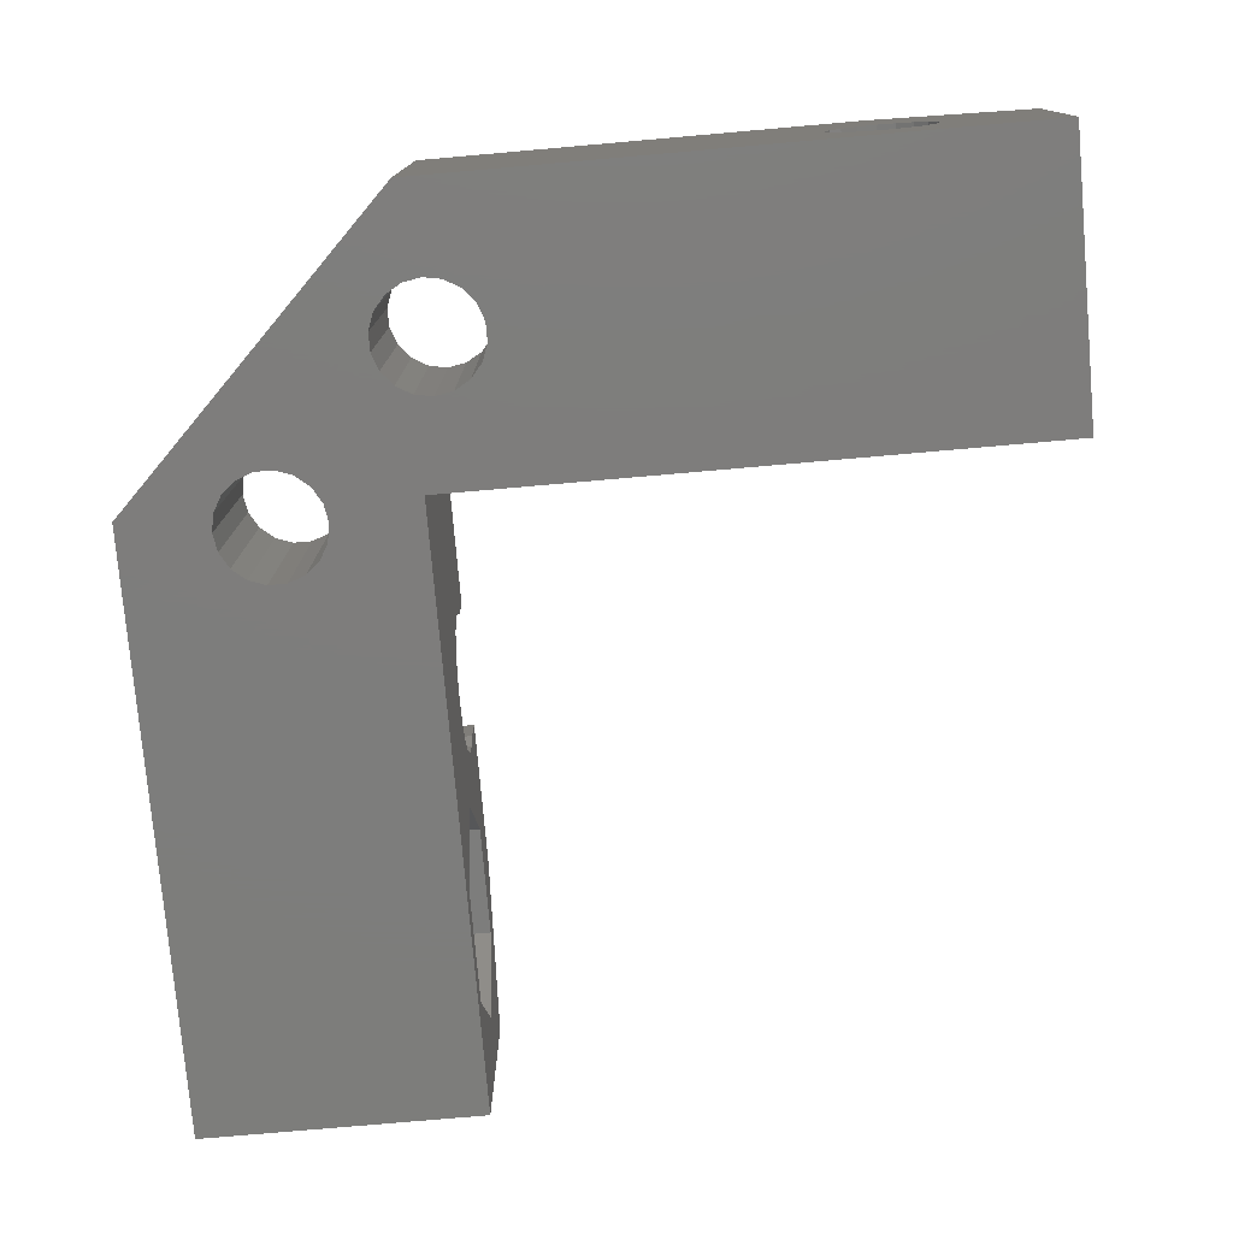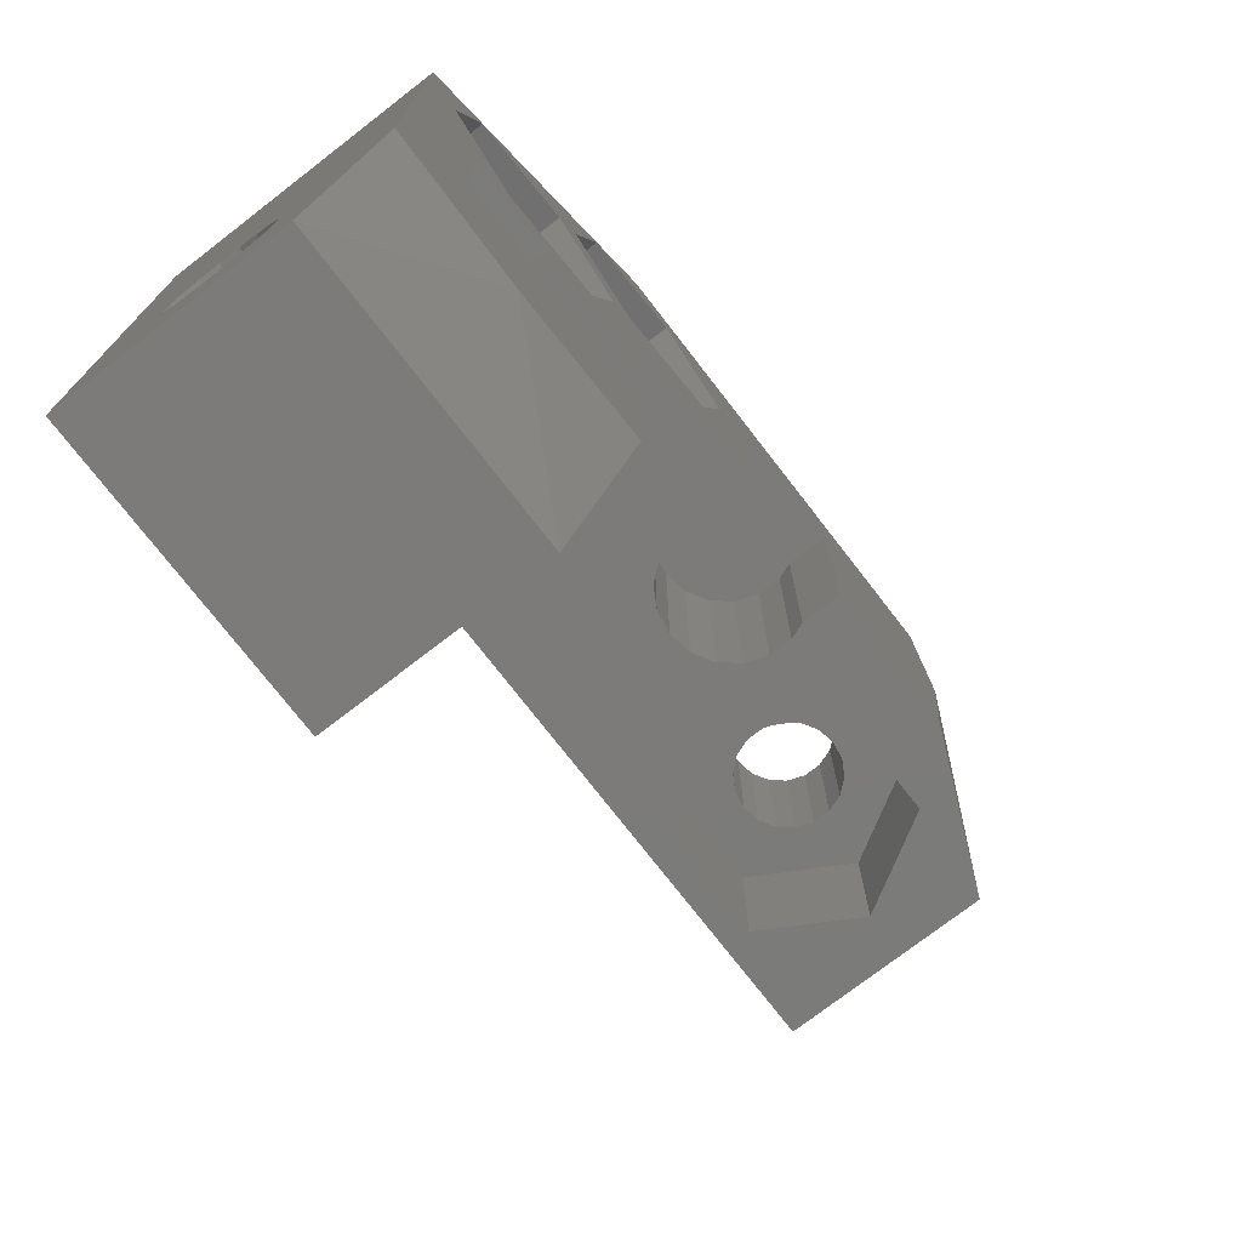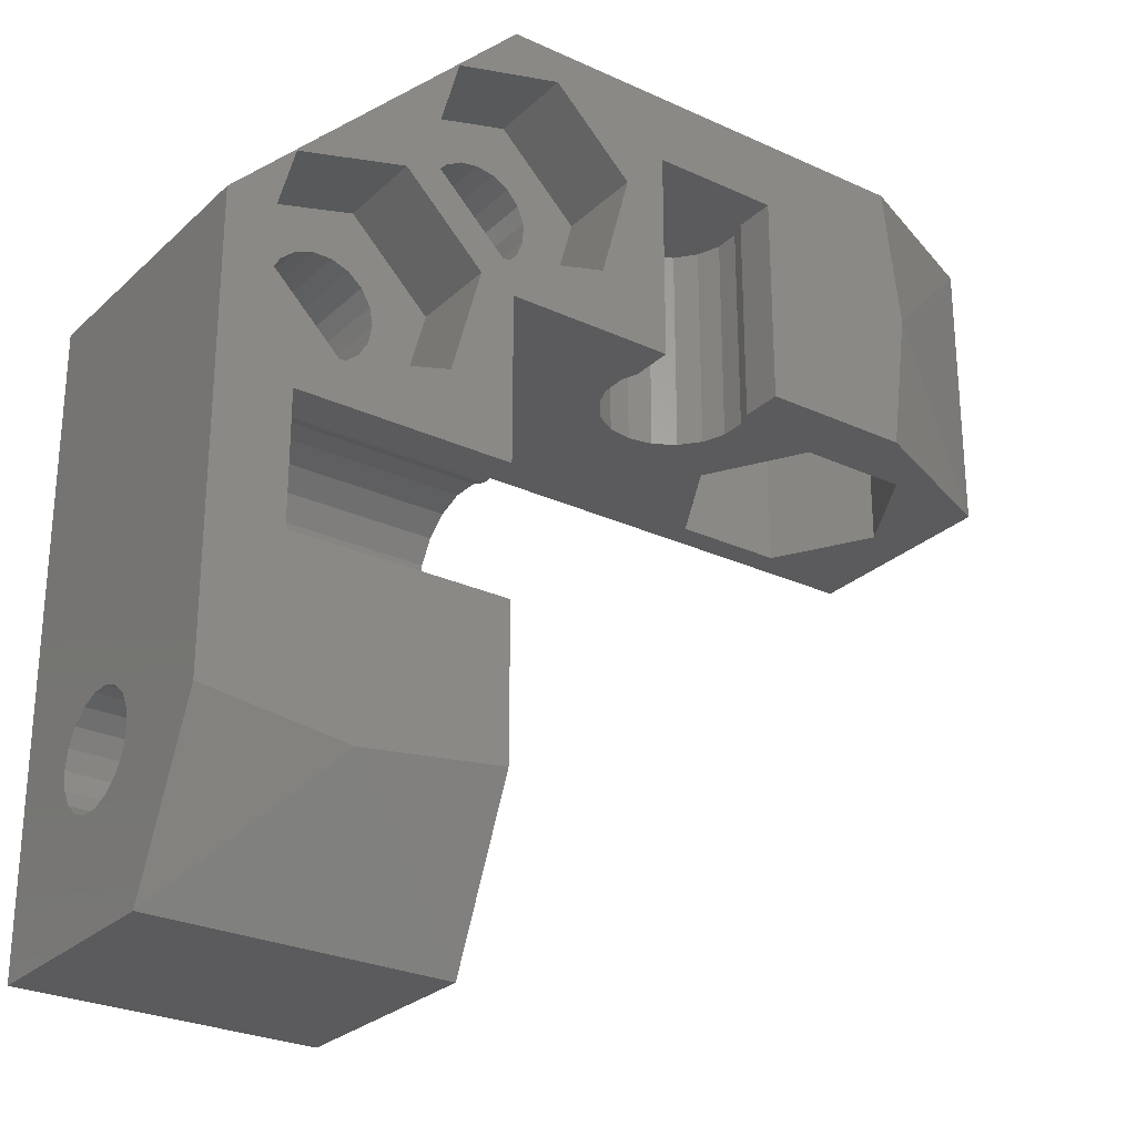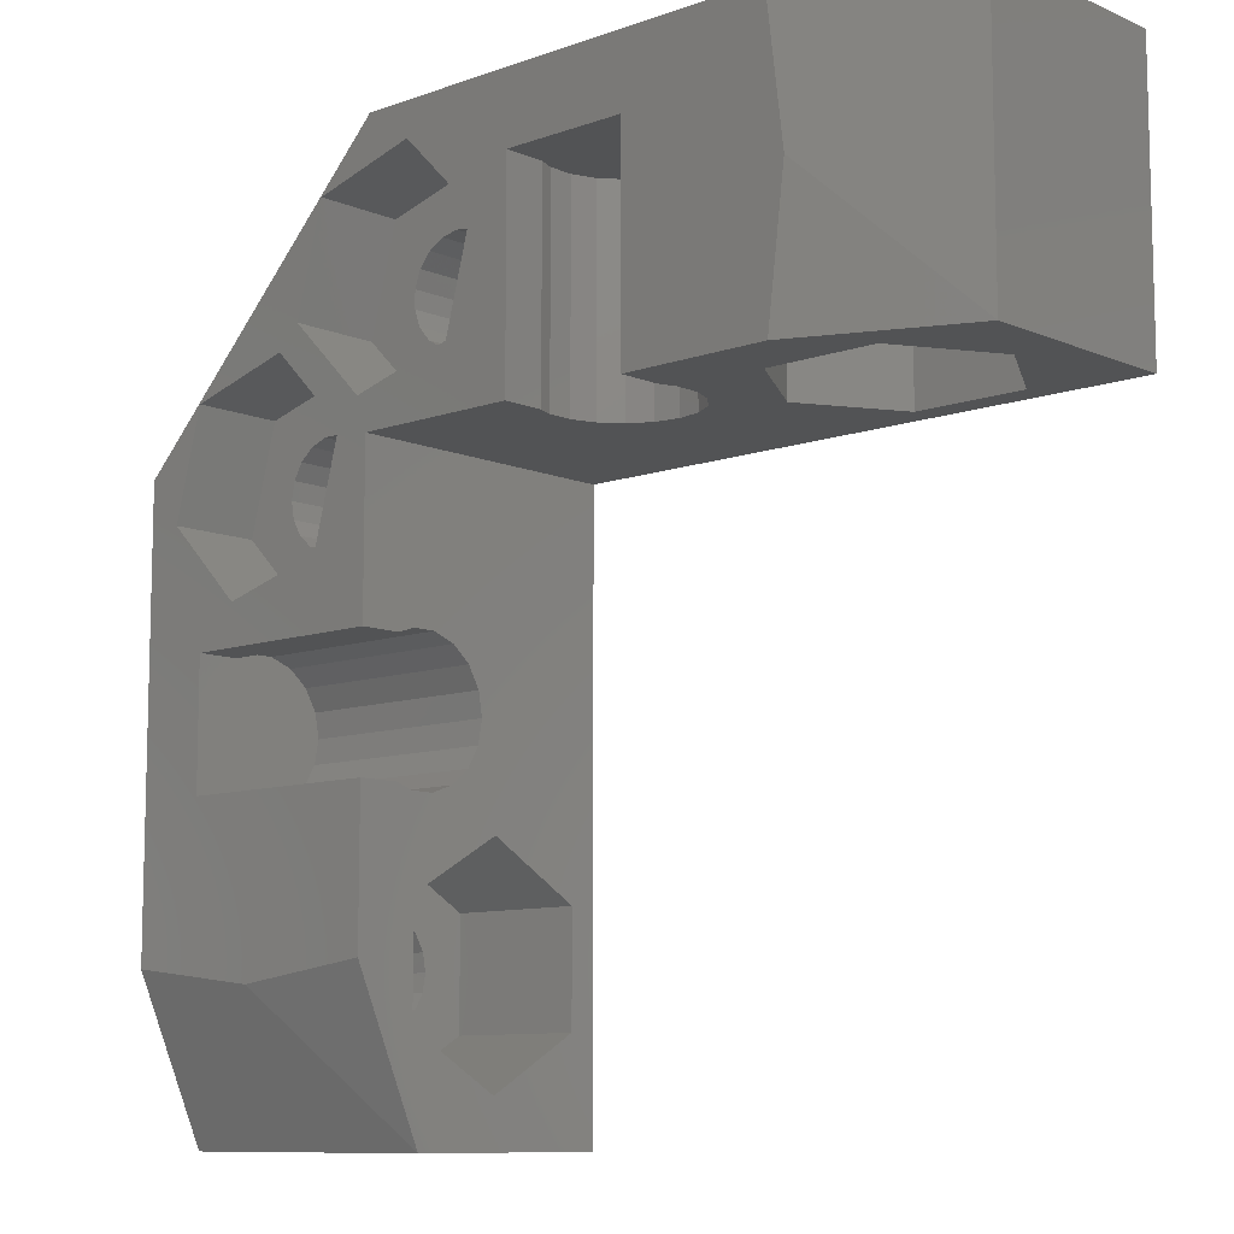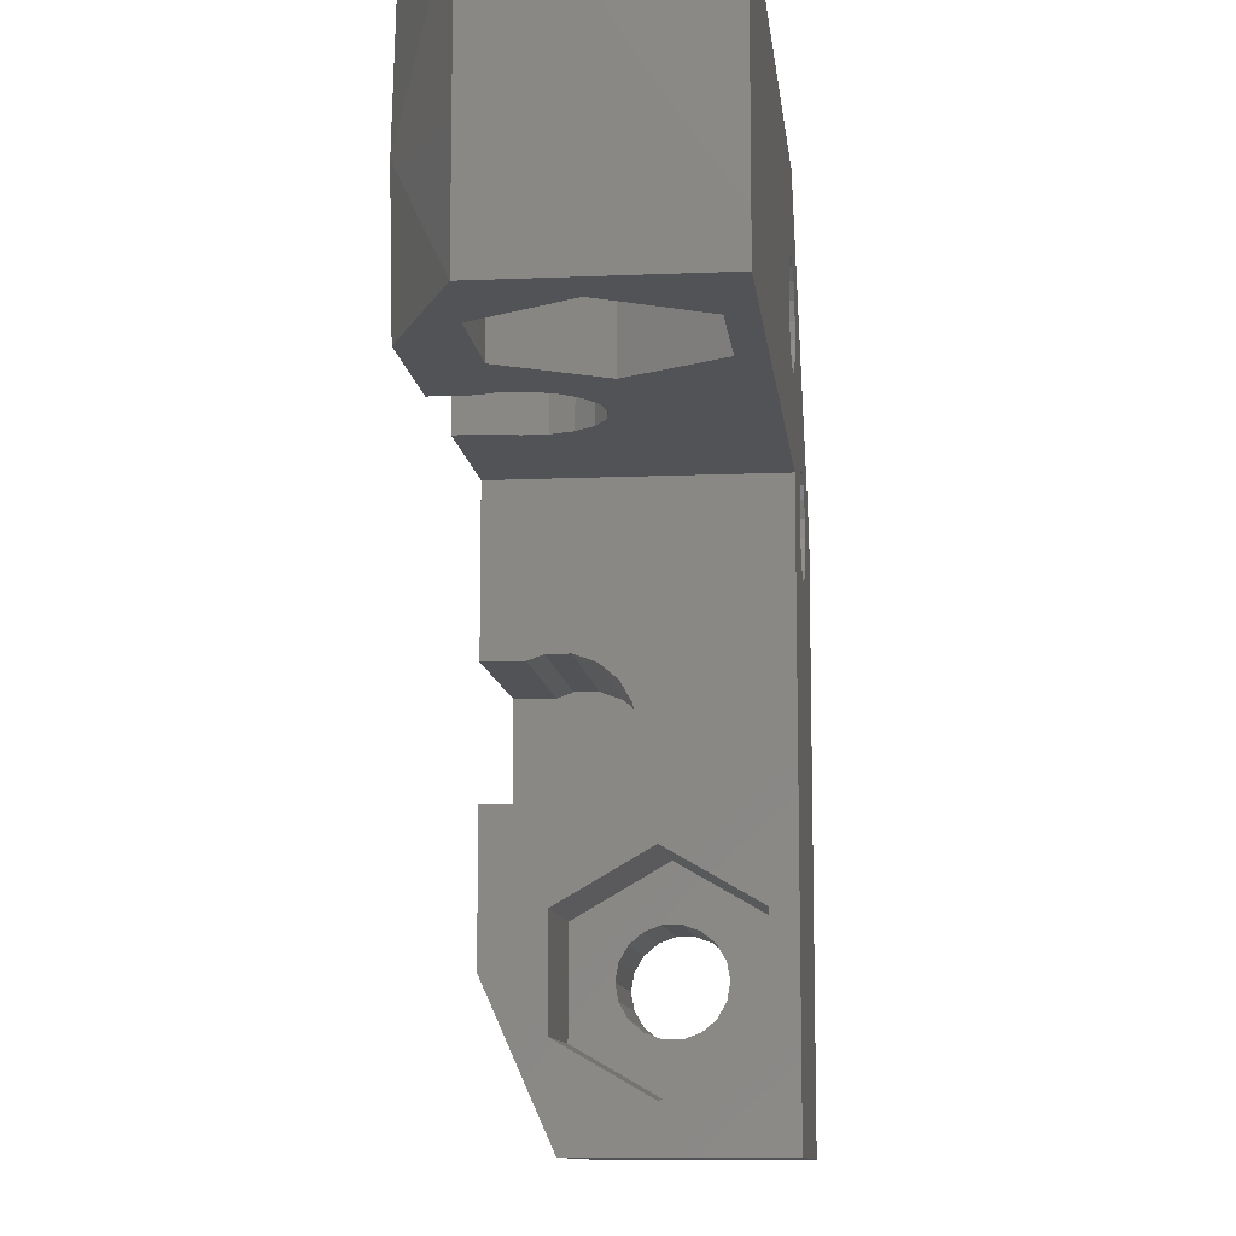
<metadata>
{"format":"stl","ext":"stl","renderer":"f3d","projection":"perspective","resolution":1024,"background":"white","views":[{"elev":-76.9,"azim":-85.0,"up":"+Z"},{"elev":-74.6,"azim":-52.3,"up":"+Y"},{"elev":-27.0,"azim":-35.6,"up":"+Y"},{"elev":-9.7,"azim":42.6,"up":"+Y"},{"elev":-10.7,"azim":96.2,"up":"+Y"}]}
</metadata>
<code>
# stl→obj: 272 verts, 556 faces
v -8 0 0
v 0 8 8
v 0 8 0
v -8 0 8
v -8 -11.02 3.76
v -8 -11.02 3.24
v -8 -11.2 2.75
v -8 -11.54 2.351
v -8 -11.99 2.09
v -8 -17 0
v -8 -17 6
v -8 -13.98 3.24
v -8 -13.8 2.75
v -8 -13.46 2.351
v -8 -13.01 2.09
v -8 -12.5 2
v -8 -11.2 4.25
v -8 -12.5 8
v -8 -11.54 4.649
v -8 -11.99 4.91
v -8 -12.5 5
v -8 -13.01 4.91
v -8 -13.46 4.649
v -8 -13.8 4.25
v -8 -13.98 3.76
v 0 -10.93 6.228
v 0 -8.3 6.813
v 0 -8.3 8
v 0 -8.47 5.653
v 0 -8.47 6.347
v 0 -9.35 3.5
v 0 -12.5 8
v 0 -14.07 6.228
v 0 -17 6
v 0 -15.65 3.5
v 0 -4.53 5.653
v 0 0 8
v 0 -4.53 6.347
v 0 -4.7 8
v 0 -4.7 6.813
v 0 0 0
v 0 -4.768 5
v 0 -5.214 4.468
v 0 -5.816 4.121
v 0 -6.5 4
v 0 -7.184 4.121
v 0 -8.232 5
v 0 -7.786 4.468
v 0 -10.93 0.772
v 0 -17 0
v 0 -14.07 0.772
v -4 -13 8
v -2.543 3.185 8
v -0.9573 0.3153 8
v -0.3153 0.9573 8
v -3.185 2.543 8
v 8.3 6 8
v 13 4 8
v 12.5 8 8
v 8.3 0 8
v 4.7 6 8
v 3.543 4.815 8
v 4.7 0 8
v 1.315 7.043 8
v -1.727 6.227 8
v -6.227 1.727 8
v -7.043 -1.315 8
v 12.5 0 8
v 2.727 1.773 8
v -1.773 -2.727 8
v -4.815 -3.543 8
v -6 -4.7 8
v -6 -8.3 8
v -3.25 -1.799 0
v -2.5 -0.5 0
v -2.59 -1.013 0
v -2.59 0.01303 0
v -2.851 0.4642 0
v -0.4642 2.851 0
v -0.799 3.25 0
v -0.01303 2.59 0
v -2.851 -1.464 0
v -3.74 -1.977 0
v -4.26 -1.977 0
v -4.75 -1.799 0
v -5.149 -1.464 0
v -5.41 -1.013 0
v 17 0 0
v 1.977 3.74 0
v 17 8 0
v 1.799 3.25 0
v 1.464 2.851 0
v 1.013 2.59 0
v 0.5 2.5 0
v 1.977 4.26 0
v 1.799 4.75 0
v 1.464 5.149 0
v 1.013 5.41 0
v 0.5 5.5 0
v -0.01303 5.41 0
v -0.4642 5.149 0
v -0.799 4.75 0
v -4.75 0.799 0
v -0.9772 4.26 0
v -3.25 0.799 0
v -0.9772 3.74 0
v -3.74 0.9772 0
v -4.26 0.9772 0
v -5.149 0.4642 0
v -5.41 0.01303 0
v -5.5 -0.5 0
v -6 -8.232 5
v -6 -7.786 4.468
v -6 -4.53 6.347
v -6 -4.7 6.813
v -6 -5.816 4.121
v -6 -6.5 4
v -6 -7.184 4.121
v -6 -8.47 5.653
v -6 -5.214 4.468
v -6 -4.768 5
v -6 -4.53 5.653
v -6 -8.47 6.347
v -6 -8.3 6.813
v -3.25 0.799 5.5
v -3.74 0.9772 5.5
v -2.59 -1.013 5.5
v -2.851 -1.464 5.5
v -2.59 0.01303 5.5
v -2.5 -0.5 5.5
v -5.5 -0.5 5.5
v -5.41 0.01303 5.5
v -4.75 0.799 5.5
v -5.149 0.4642 5.5
v -4.26 0.9772 5.5
v -2.851 0.4642 5.5
v -4.75 -1.799 5.5
v -4.26 -1.977 5.5
v -3.74 -1.977 5.5
v -5.41 -1.013 5.5
v -5.149 -1.464 5.5
v -3.25 -1.799 5.5
v -6.227 1.727 5.5
v -3.185 2.543 5.5
v -0.9573 0.3153 5.5
v -7.043 -1.315 5.5
v -1.773 -2.727 5.5
v -4.815 -3.543 5.5
v -4 -13.98 3.76
v -4 -13.8 4.25
v -4 -11.99 2.09
v -4 -11.54 2.351
v -4 -11.2 2.75
v -4 -13.8 2.75
v -4 -13.98 3.24
v -4 -11.54 4.649
v -4 -11.2 4.25
v -4 -12.5 2
v -4 -13.01 2.09
v -4 -11.02 3.76
v -4 -11.99 4.91
v -4 -13.01 4.91
v -4 -13.46 4.649
v -4 -12.5 5
v -4 -11.02 3.24
v -4 -13.46 2.351
v -4 -10.93 0.772
v -4 -14.07 0.772
v -4 -14.07 6.228
v -4 -10.93 6.228
v -4 -9.35 3.5
v -4 -15.65 3.5
v 13.01 8 4.91
v 12.5 8 5
v 13.46 8 4.649
v 17 8 6
v 13.8 8 4.25
v 13.98 8 3.76
v 13.98 8 3.24
v 13.8 8 2.75
v 13.01 8 2.09
v 12.5 8 2
v 13.46 8 2.351
v 11.99 8 4.91
v 11.54 8 4.649
v 11.2 8 4.25
v 11.02 8 3.76
v 11.02 8 3.24
v 11.2 8 2.75
v 11.54 8 2.351
v 11.99 8 2.09
v 4.7 0 6.813
v 4.53 0 6.347
v 4.53 0 5.653
v 4.768 0 5
v 6.5 0 4
v 10.93 0 0.772
v 9.35 0 3.5
v 5.816 0 4.121
v 5.214 0 4.468
v 8.47 0 5.653
v 10.93 0 6.228
v 8.47 0 6.347
v 8.232 0 5
v 7.786 0 4.468
v 7.184 0 4.121
v 8.3 0 6.813
v 14.07 0 6.228
v 17 0 6
v 15.65 0 3.5
v 14.07 0 0.772
v 8.232 6 5
v 7.786 6 4.468
v 4.53 6 6.347
v 4.7 6 6.813
v 5.816 6 4.121
v 6.5 6 4
v 7.184 6 4.121
v 8.47 6 5.653
v 5.214 6 4.468
v 4.768 6 5
v 4.53 6 5.653
v 8.47 6 6.347
v 8.3 6 6.813
v -0.799 3.25 5.5
v -0.9772 3.74 5.5
v 1.013 2.59 5.5
v 1.464 2.851 5.5
v -0.01303 2.59 5.5
v 0.5 2.5 5.5
v 0.5 5.5 5.5
v -0.01303 5.41 5.5
v -0.799 4.75 5.5
v -0.4642 5.149 5.5
v -0.9772 4.26 5.5
v -0.4642 2.851 5.5
v 1.799 4.75 5.5
v 1.977 4.26 5.5
v 1.977 3.74 5.5
v 1.013 5.41 5.5
v 1.464 5.149 5.5
v 1.799 3.25 5.5
v -1.727 6.227 5.5
v -2.543 3.185 5.5
v -0.3153 0.9573 5.5
v 1.315 7.043 5.5
v 2.727 1.773 5.5
v 3.543 4.815 5.5
v 13.98 4 3.76
v 13.8 4 4.25
v 11.99 4 2.09
v 11.54 4 2.351
v 11.2 4 2.75
v 13.8 4 2.75
v 13.98 4 3.24
v 11.54 4 4.649
v 11.2 4 4.25
v 12.5 4 2
v 13.01 4 2.09
v 11.02 4 3.76
v 11.99 4 4.91
v 13.01 4 4.91
v 13.46 4 4.649
v 12.5 4 5
v 11.02 4 3.24
v 13.46 4 2.351
v 10.93 4 0.772
v 14.07 4 0.772
v 14.07 4 6.228
v 10.93 4 6.228
v 9.35 4 3.5
v 15.65 4 3.5
f 1 2 3
f 2 1 4
f 5 1 6
f 1 7 6
f 1 8 7
f 1 9 8
f 10 9 1
f 11 12 10
f 13 10 12
f 14 10 13
f 15 10 14
f 16 10 15
f 9 10 16
f 1 5 4
f 17 4 5
f 18 17 19
f 18 19 20
f 18 20 21
f 17 18 4
f 22 18 21
f 23 18 22
f 11 23 24
f 11 24 25
f 12 11 25
f 23 11 18
f 26 27 28
f 26 29 30
f 27 26 30
f 29 26 31
f 32 26 28
f 32 33 26
f 33 34 35
f 34 33 32
f 36 37 38
f 39 38 37
f 38 39 40
f 37 36 41
f 42 41 36
f 43 41 42
f 44 41 43
f 45 41 44
f 31 45 46
f 31 47 29
f 31 48 47
f 31 46 48
f 45 31 49
f 45 49 41
f 50 49 51
f 49 50 41
f 35 50 51
f 50 35 34
f 52 11 34
f 10 34 11
f 34 10 50
f 53 54 55
f 54 53 56
f 57 58 59
f 60 58 57
f 59 61 57
f 61 62 63
f 61 64 62
f 2 61 59
f 61 2 64
f 2 65 64
f 65 56 53
f 65 66 56
f 2 66 65
f 66 4 67
f 4 66 2
f 58 60 68
f 69 63 62
f 69 37 63
f 55 37 69
f 54 37 55
f 70 37 54
f 37 70 39
f 71 39 70
f 71 72 39
f 4 72 67
f 67 72 71
f 28 52 32
f 73 52 28
f 18 72 4
f 73 18 52
f 72 18 73
f 18 11 52
f 74 41 50
f 75 41 76
f 77 41 75
f 78 41 77
f 79 78 80
f 41 79 81
f 41 78 79
f 41 82 76
f 41 74 82
f 50 83 74
f 50 84 83
f 10 84 50
f 84 10 85
f 1 85 10
f 86 1 87
f 85 1 86
f 88 89 90
f 88 91 89
f 41 91 88
f 91 41 92
f 92 41 93
f 93 41 94
f 94 41 81
f 95 90 89
f 96 90 95
f 3 96 97
f 3 97 98
f 3 98 99
f 96 3 90
f 100 3 99
f 101 3 100
f 102 3 101
f 103 102 104
f 105 80 78
f 80 105 106
f 107 106 105
f 106 107 104
f 108 104 107
f 103 104 108
f 102 103 3
f 1 103 109
f 103 1 3
f 110 1 109
f 111 1 110
f 87 1 111
f 32 52 34
f 48 112 47
f 112 48 113
f 114 40 115
f 40 114 38
f 116 45 44
f 45 116 117
f 118 48 46
f 48 118 113
f 47 119 29
f 119 47 112
f 120 44 43
f 44 120 116
f 120 42 121
f 42 120 43
f 121 36 122
f 36 121 42
f 29 123 30
f 123 29 119
f 122 38 114
f 38 122 36
f 117 46 45
f 46 117 118
f 30 124 27
f 124 30 123
f 124 115 72
f 120 115 124
f 115 120 121
f 120 124 116
f 116 124 117
f 117 124 118
f 118 124 113
f 124 72 73
f 113 124 112
f 119 124 123
f 124 119 112
f 115 122 114
f 122 115 121
f 115 39 72
f 39 115 40
f 27 73 28
f 73 27 124
f 107 125 126
f 125 107 105
f 82 127 76
f 127 82 128
f 75 129 77
f 129 75 130
f 131 110 132
f 110 131 111
f 109 133 134
f 133 109 103
f 108 126 135
f 126 108 107
f 77 136 78
f 136 77 129
f 105 136 125
f 136 105 78
f 84 137 138
f 137 84 85
f 76 130 75
f 130 76 127
f 132 109 134
f 109 132 110
f 83 138 139
f 138 83 84
f 140 111 131
f 111 140 87
f 85 141 137
f 141 85 86
f 141 87 140
f 87 141 86
f 82 142 128
f 142 82 74
f 74 139 142
f 139 74 83
f 103 135 133
f 135 103 108
f 143 56 66
f 56 143 144
f 145 56 144
f 56 145 54
f 67 143 66
f 143 67 146
f 147 71 70
f 71 147 148
f 147 54 145
f 54 147 70
f 71 146 67
f 146 71 148
f 127 145 130
f 145 129 130
f 145 136 129
f 144 136 145
f 144 125 136
f 144 126 125
f 144 135 126
f 143 135 144
f 135 143 133
f 146 132 143
f 134 143 132
f 133 143 134
f 145 127 147
f 128 147 127
f 142 147 128
f 139 147 142
f 148 139 138
f 139 148 147
f 137 148 138
f 141 148 137
f 146 141 140
f 132 146 131
f 131 146 140
f 141 146 148
f 149 24 150
f 24 149 25
f 8 151 152
f 151 8 9
f 8 153 7
f 153 8 152
f 154 12 155
f 12 154 13
f 17 156 19
f 156 17 157
f 9 158 151
f 158 9 16
f 155 25 149
f 25 155 12
f 16 159 158
f 159 16 15
f 5 157 17
f 157 5 160
f 20 156 161
f 156 20 19
f 23 162 163
f 162 23 22
f 21 161 164
f 161 21 20
f 6 160 5
f 160 6 165
f 7 165 6
f 165 7 153
f 15 166 159
f 166 15 14
f 150 23 163
f 23 150 24
f 166 13 154
f 13 166 14
f 22 164 162
f 164 22 21
f 167 51 49
f 51 167 168
f 169 26 33
f 26 169 170
f 171 26 170
f 26 171 31
f 157 171 170
f 165 171 160
f 171 157 160
f 170 156 157
f 170 161 156
f 170 164 161
f 169 164 170
f 164 169 162
f 150 172 149
f 172 150 169
f 163 169 150
f 162 169 163
f 153 171 165
f 171 153 167
f 152 167 153
f 151 167 152
f 158 167 151
f 168 158 159
f 168 159 166
f 158 168 167
f 154 168 166
f 172 154 155
f 149 172 155
f 154 172 168
f 167 31 171
f 31 167 49
f 51 172 35
f 172 51 168
f 35 169 33
f 169 35 172
f 59 173 174
f 59 175 173
f 176 177 175
f 176 178 177
f 176 179 178
f 90 179 176
f 179 90 180
f 181 90 182
f 183 90 181
f 180 90 183
f 175 59 176
f 184 59 174
f 185 59 184
f 186 59 185
f 59 186 2
f 187 2 186
f 3 187 188
f 3 188 189
f 3 189 190
f 3 190 191
f 90 191 182
f 187 3 2
f 3 191 90
f 37 192 63
f 37 193 192
f 37 194 193
f 41 194 37
f 194 41 195
f 196 197 198
f 41 196 199
f 41 199 200
f 88 197 41
f 196 41 197
f 195 41 200
f 201 202 203
f 198 201 204
f 198 204 205
f 198 205 206
f 201 198 202
f 198 206 196
f 202 60 207
f 202 207 203
f 60 202 68
f 208 68 202
f 208 209 68
f 210 209 208
f 210 88 209
f 211 88 210
f 197 88 211
f 209 176 58
f 209 90 176
f 90 209 88
f 58 176 59
f 209 58 68
f 205 212 213
f 212 205 204
f 192 214 215
f 214 192 193
f 216 196 217
f 196 216 199
f 218 205 213
f 205 218 206
f 204 219 212
f 219 204 201
f 220 199 216
f 199 220 200
f 195 220 221
f 220 195 200
f 194 221 222
f 221 194 195
f 201 223 219
f 223 201 203
f 193 222 214
f 222 193 194
f 217 206 218
f 206 217 196
f 203 224 223
f 224 203 207
f 215 57 61
f 215 224 57
f 222 215 214
f 221 215 222
f 220 215 221
f 224 219 223
f 215 220 224
f 224 212 219
f 213 224 220
f 224 213 212
f 216 213 220
f 216 218 213
f 218 216 217
f 63 215 61
f 215 63 192
f 207 57 224
f 57 207 60
f 225 106 226
f 106 225 80
f 92 227 228
f 227 92 93
f 94 229 230
f 229 94 81
f 100 231 232
f 231 100 99
f 233 101 234
f 101 233 102
f 226 104 235
f 104 226 106
f 81 236 229
f 236 81 79
f 236 80 225
f 80 236 79
f 95 237 96
f 237 95 238
f 93 230 227
f 230 93 94
f 101 232 234
f 232 101 100
f 89 238 95
f 238 89 239
f 99 240 231
f 240 99 98
f 96 241 97
f 241 96 237
f 98 241 240
f 241 98 97
f 92 242 91
f 242 92 228
f 91 239 89
f 239 91 242
f 235 102 233
f 102 235 104
f 53 243 65
f 243 53 244
f 55 244 53
f 244 55 245
f 243 64 65
f 64 243 246
f 247 62 248
f 62 247 69
f 247 55 69
f 55 247 245
f 248 64 246
f 64 248 62
f 239 248 238
f 248 237 238
f 248 241 237
f 246 241 248
f 246 240 241
f 246 231 240
f 246 232 231
f 243 232 246
f 244 235 243
f 233 243 235
f 234 243 233
f 232 243 234
f 248 239 247
f 242 247 239
f 228 247 242
f 227 247 228
f 245 227 230
f 245 230 229
f 227 245 247
f 236 245 229
f 244 236 225
f 244 225 226
f 235 244 226
f 236 244 245
f 249 177 178
f 177 249 250
f 190 251 191
f 251 190 252
f 253 190 189
f 190 253 252
f 254 179 180
f 179 254 255
f 256 186 185
f 186 256 257
f 191 258 182
f 258 191 251
f 255 178 179
f 178 255 249
f 182 259 181
f 259 182 258
f 257 187 186
f 187 257 260
f 256 184 261
f 184 256 185
f 262 175 263
f 175 262 173
f 261 174 264
f 174 261 184
f 260 188 187
f 188 260 265
f 265 189 188
f 189 265 253
f 181 266 183
f 266 181 259
f 250 175 177
f 175 250 263
f 266 180 183
f 180 266 254
f 264 173 262
f 173 264 174
f 267 211 268
f 211 267 197
f 202 269 208
f 269 202 270
f 202 271 270
f 271 202 198
f 270 264 269
f 270 261 264
f 270 256 261
f 270 257 256
f 271 257 270
f 257 271 260
f 271 265 260
f 271 253 265
f 267 253 271
f 253 267 252
f 251 267 258
f 252 267 251
f 262 269 264
f 263 269 262
f 250 269 263
f 272 250 249
f 250 272 269
f 255 272 249
f 254 272 255
f 268 254 266
f 268 266 259
f 268 258 267
f 258 268 259
f 254 268 272
f 198 267 271
f 267 198 197
f 211 272 268
f 272 211 210
f 210 269 272
f 269 210 208

</code>
